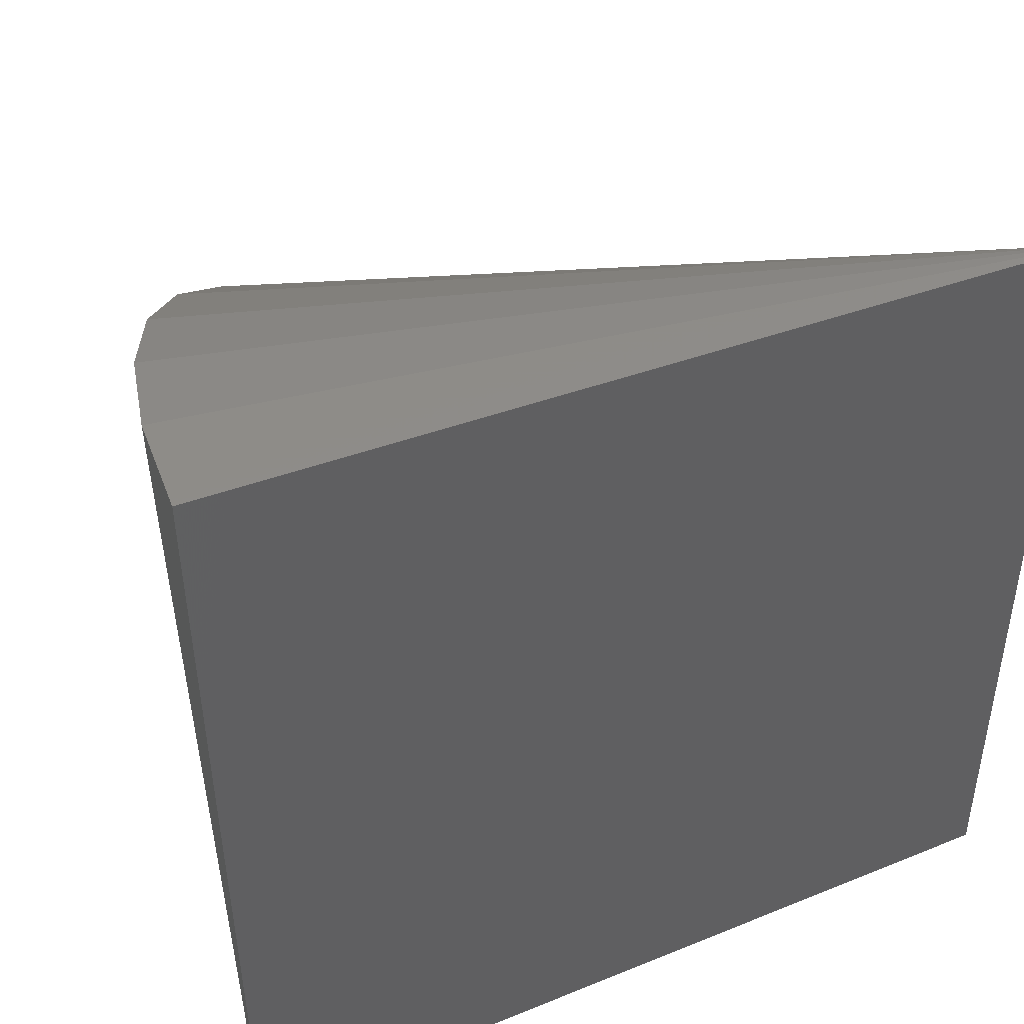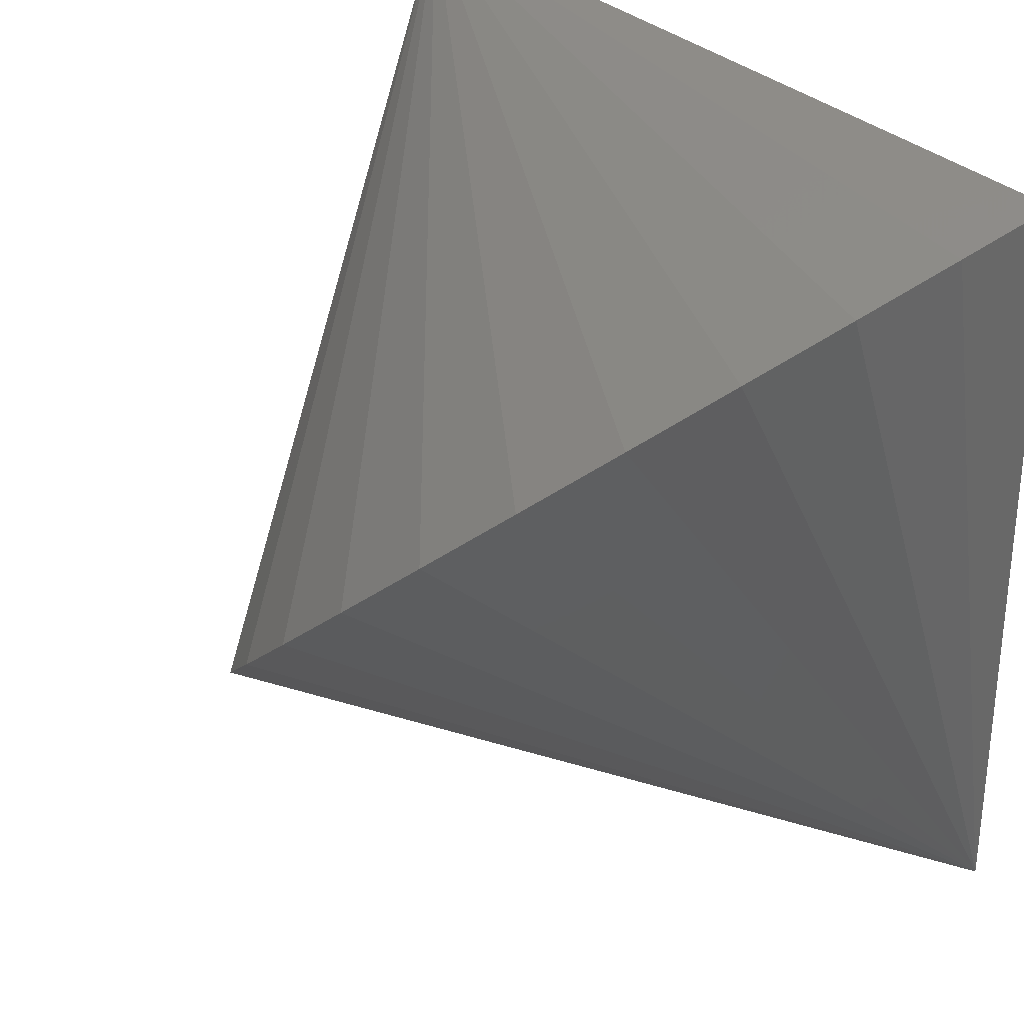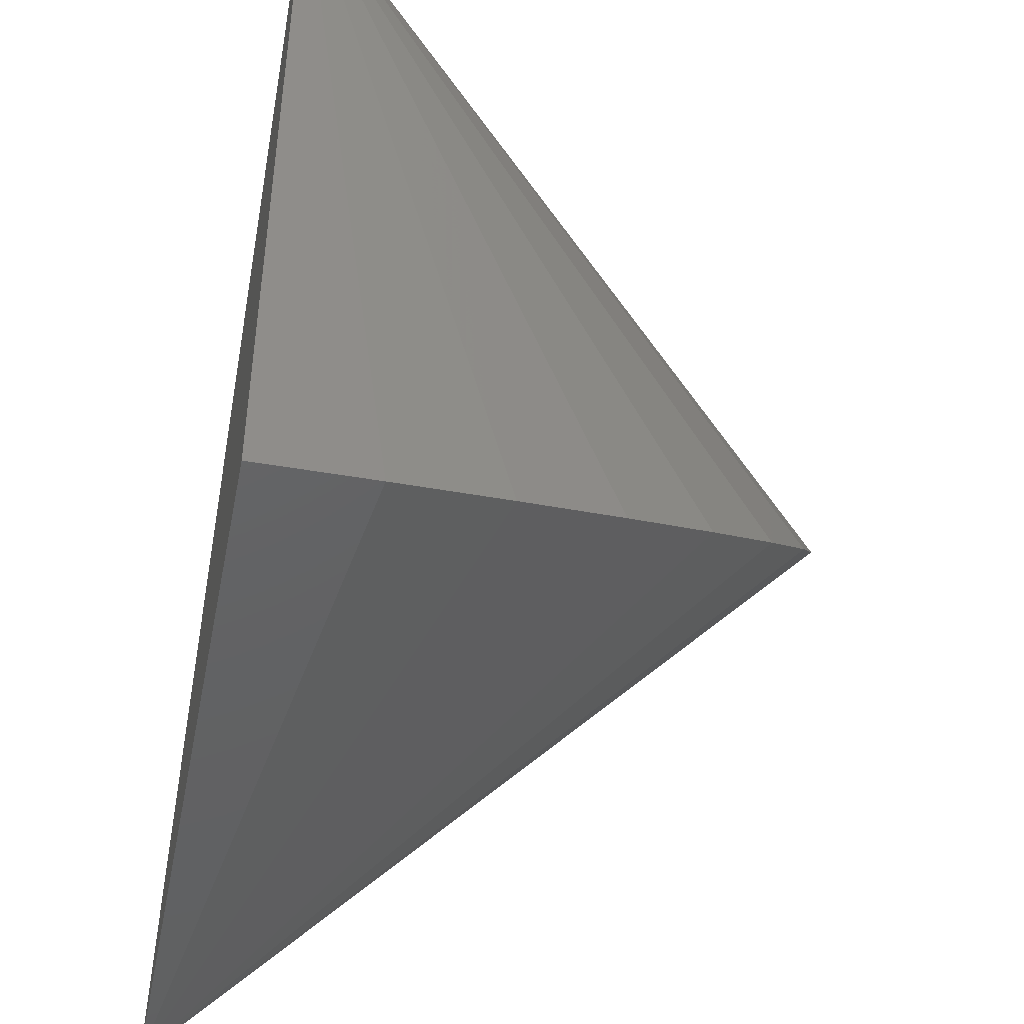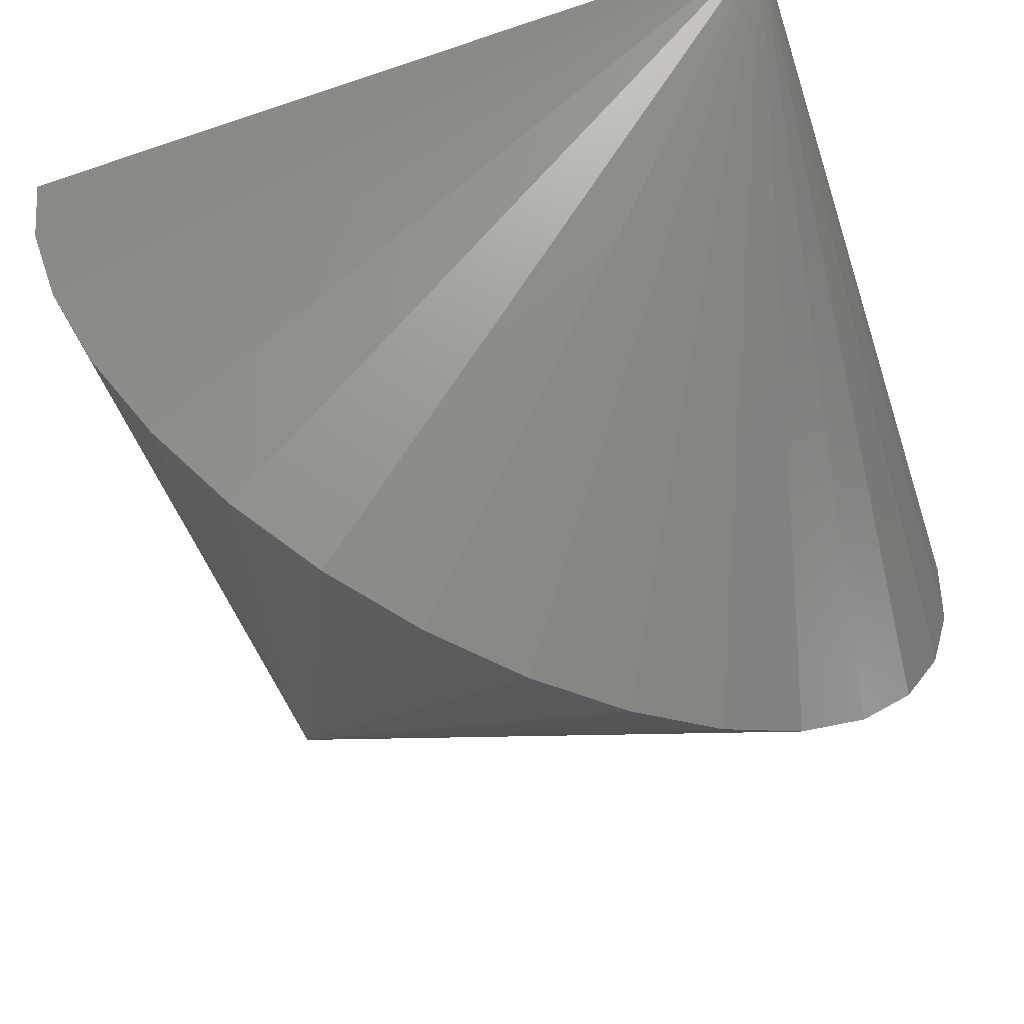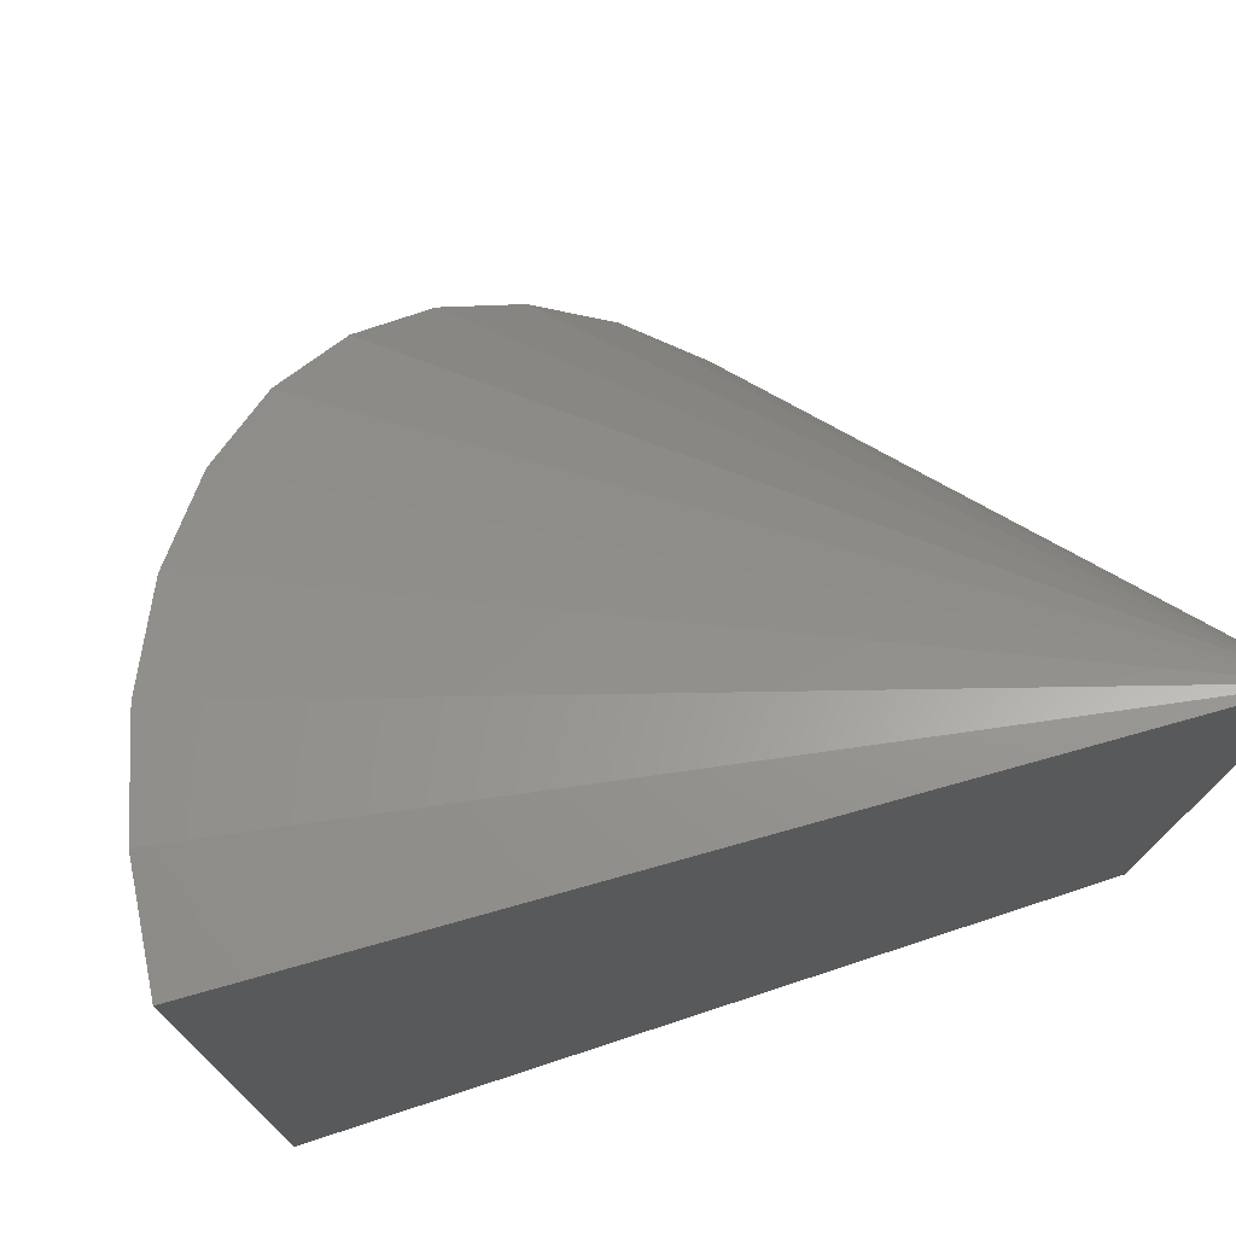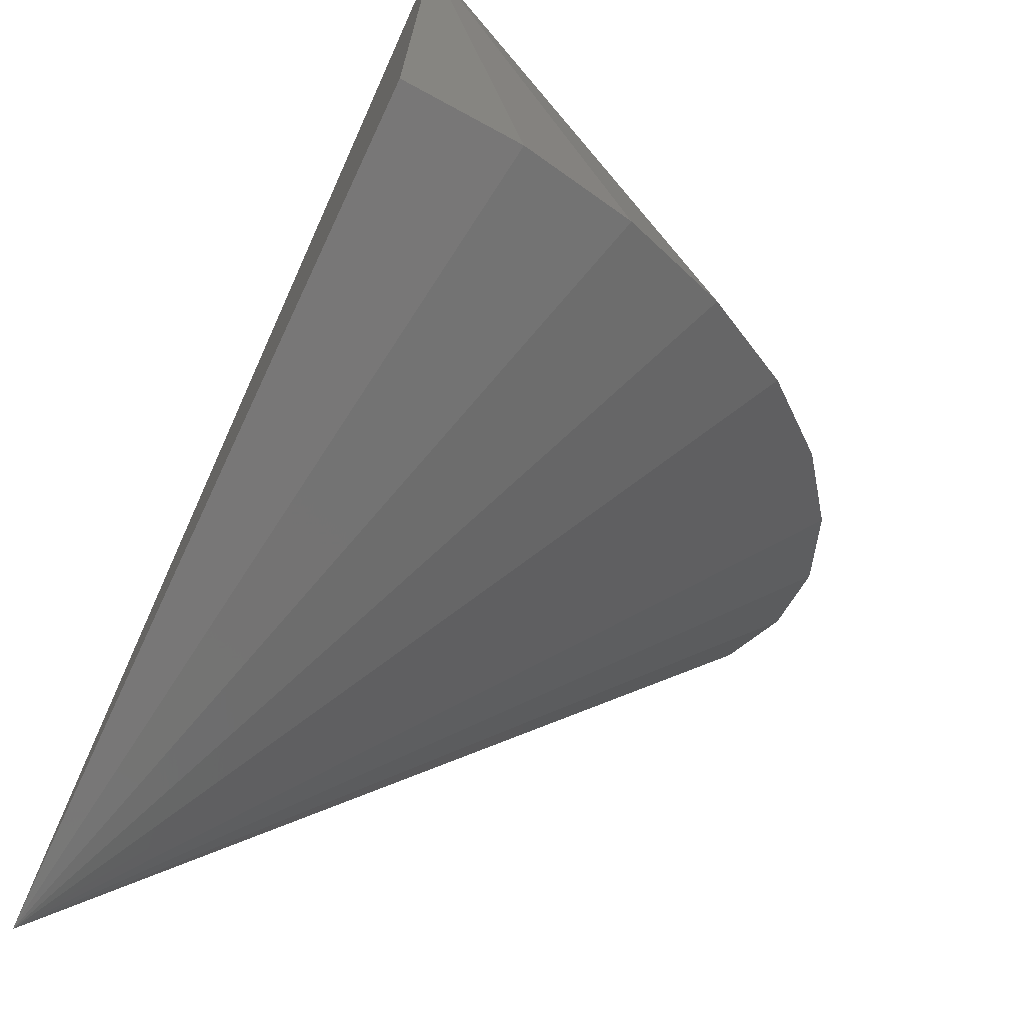
<metadata>
{"format":"stl","ext":"stl","renderer":"f3d","projection":"perspective","resolution":1024,"background":"white","views":[{"elev":44.9,"azim":154.7,"up":"+Z"},{"elev":36.1,"azim":45.4,"up":"+Z"},{"elev":-45.4,"azim":-101.3,"up":"+Z"},{"elev":-58.5,"azim":108.3,"up":"+Y"},{"elev":76.0,"azim":161.9,"up":"+Z"},{"elev":-71.5,"azim":-115.2,"up":"+Z"}]}
</metadata>
<code>
# stl→obj: 19 verts, 34 faces
v -0.0007113 -0.03265 0.7493
v 0 8.327e-17 -4.592e-17
v -0.75 5.099e-33 0.75
v -0.75 0 0
v -0.7431 -0.1015 0.006927
v -0.7225 -0.1992 0.02745
v -0.6892 -0.2895 0.06081
v -0.6442 -0.3692 0.1058
v -0.5893 -0.4352 0.1607
v -0.5265 -0.4851 0.2235
v -0.458 -0.5172 0.292
v -0.3865 -0.5301 0.3635
v -0.3146 -0.5234 0.4354
v -0.2449 -0.4974 0.5051
v -0.18 -0.453 0.57
v -0.1224 -0.3919 0.6276
v -0.07401 -0.3163 0.676
v -0.03678 -0.229 0.7132
v -0.01204 -0.1333 0.738
f 1 2 3
f 3 2 4
f 3 4 5
f 3 5 6
f 3 6 7
f 3 7 8
f 3 8 9
f 3 9 10
f 3 10 11
f 3 11 12
f 3 12 13
f 3 13 14
f 3 14 15
f 3 15 16
f 3 16 17
f 3 17 18
f 3 18 19
f 3 19 1
f 2 1 19
f 2 19 18
f 2 18 17
f 2 17 16
f 2 16 15
f 2 15 14
f 2 14 13
f 2 13 12
f 2 12 11
f 2 11 10
f 2 10 9
f 2 9 8
f 2 8 7
f 2 7 6
f 2 6 5
f 2 5 4

</code>
